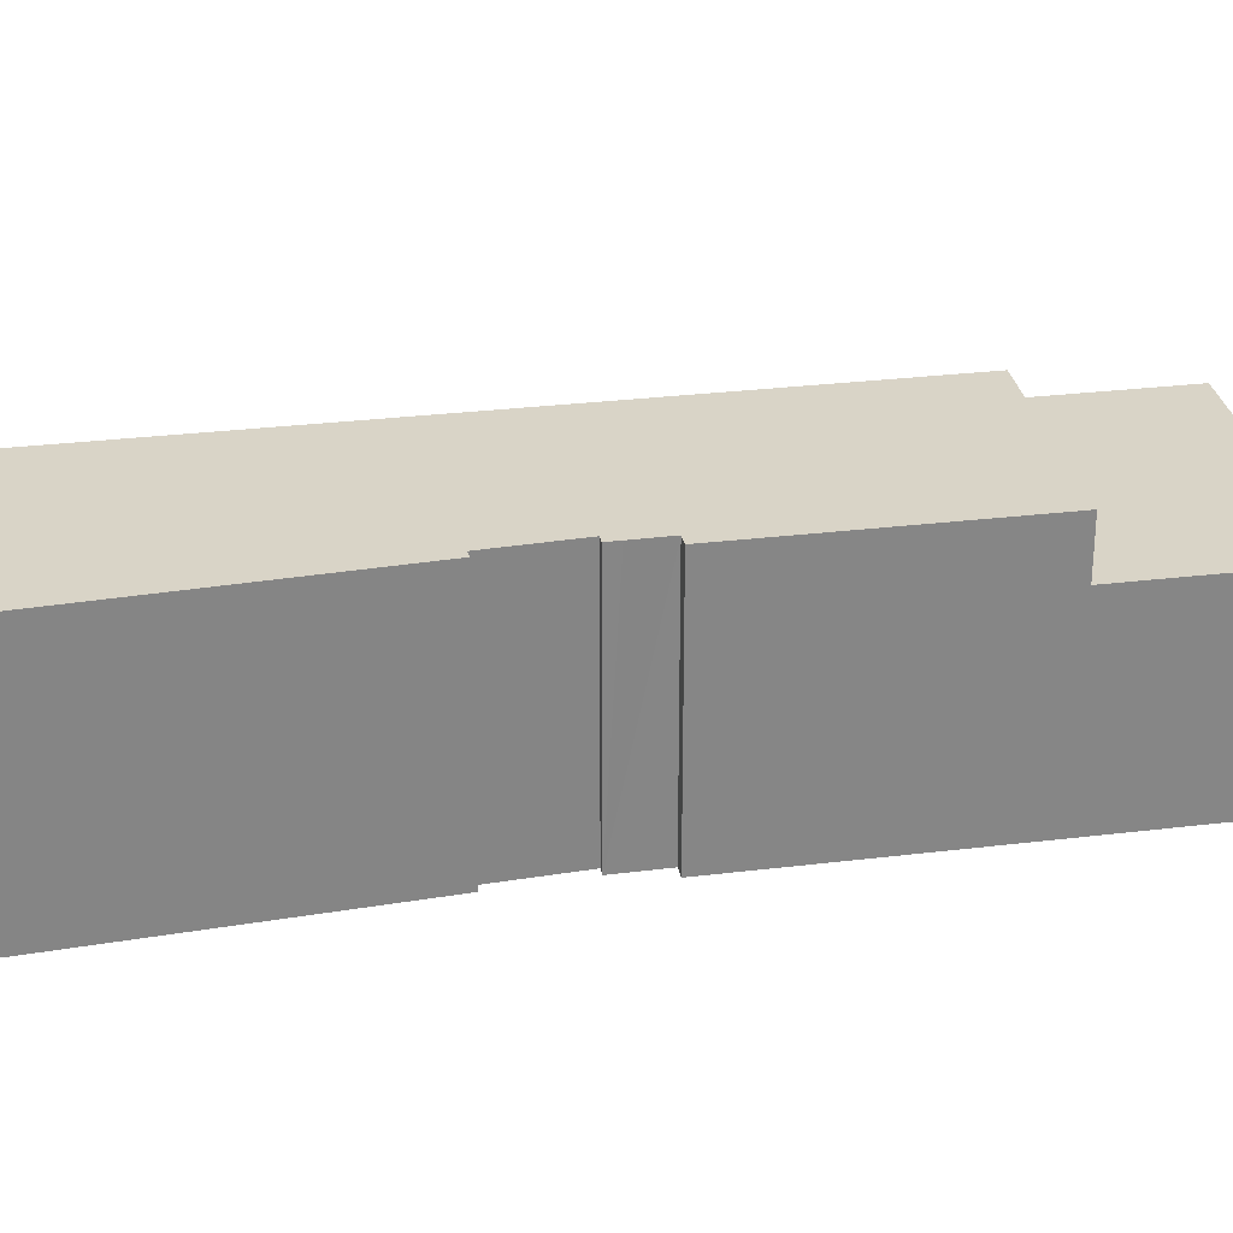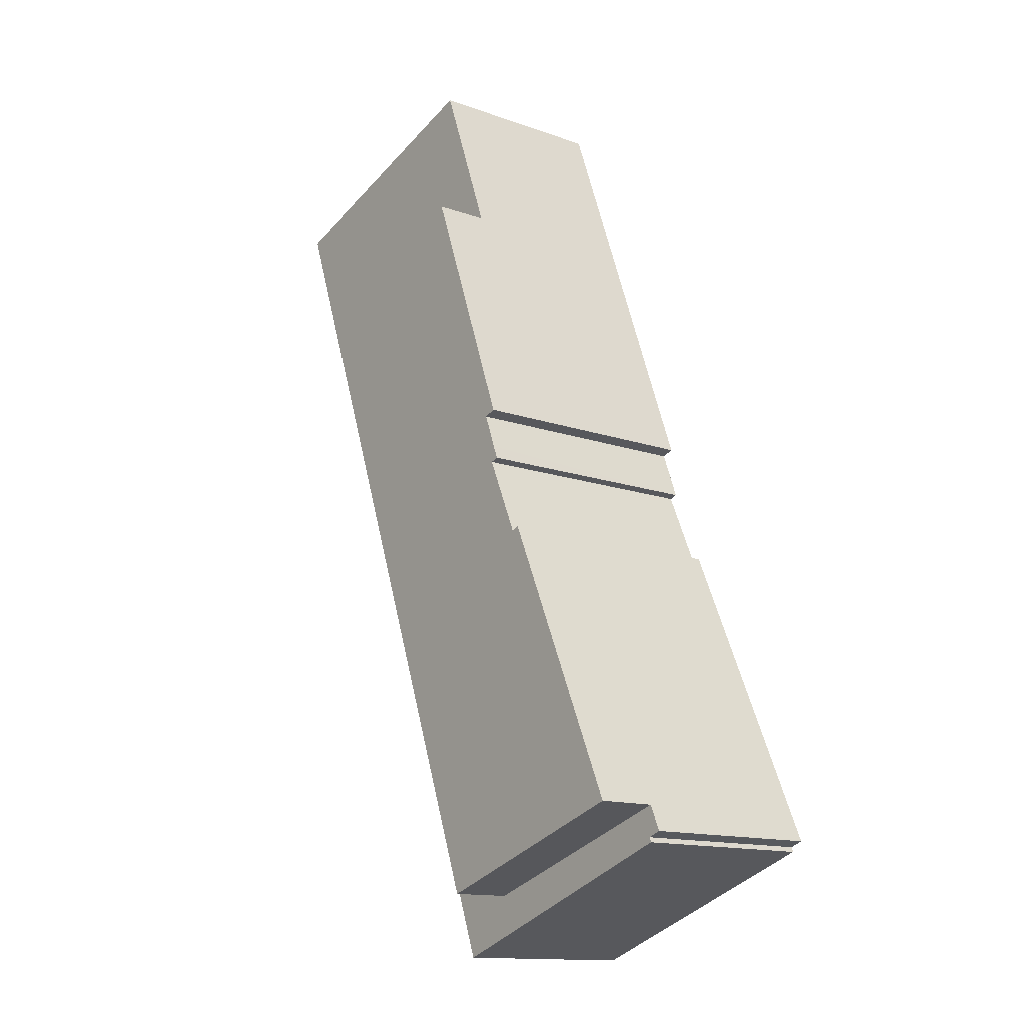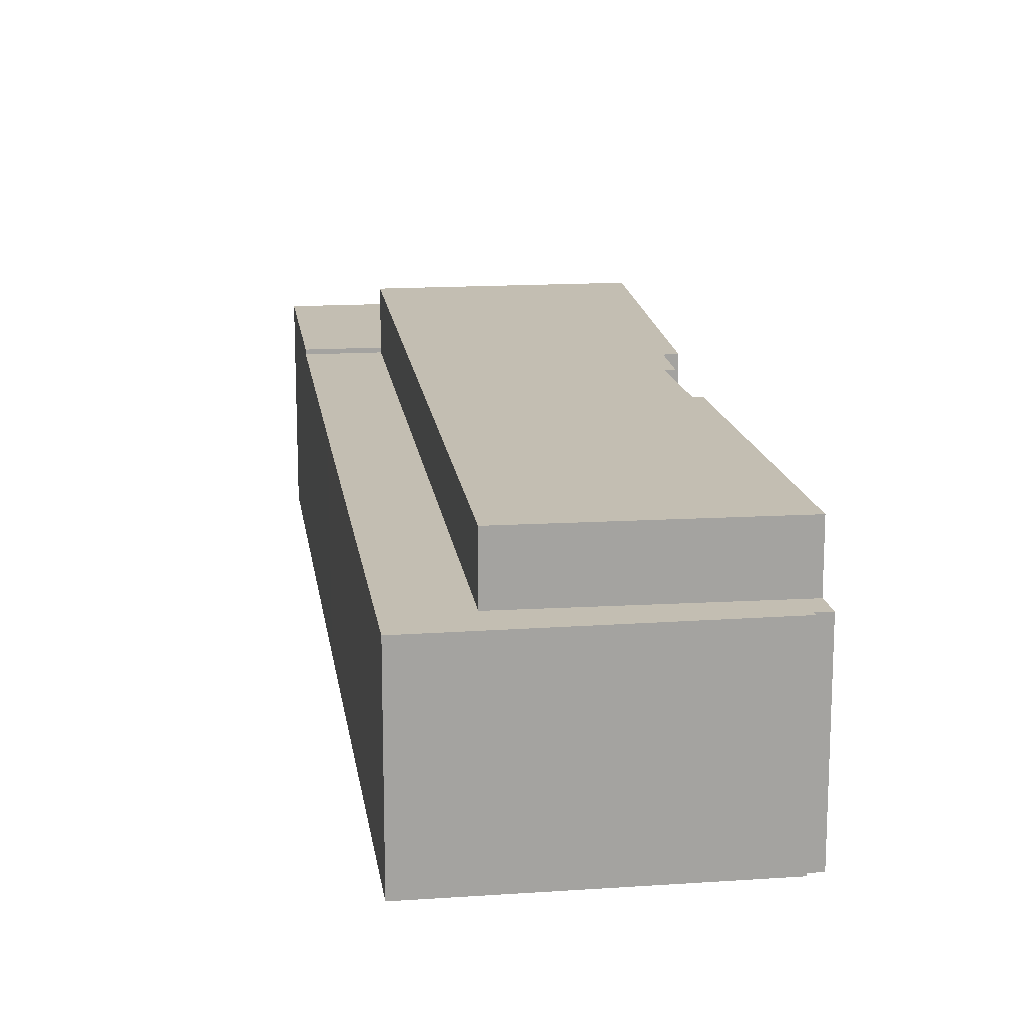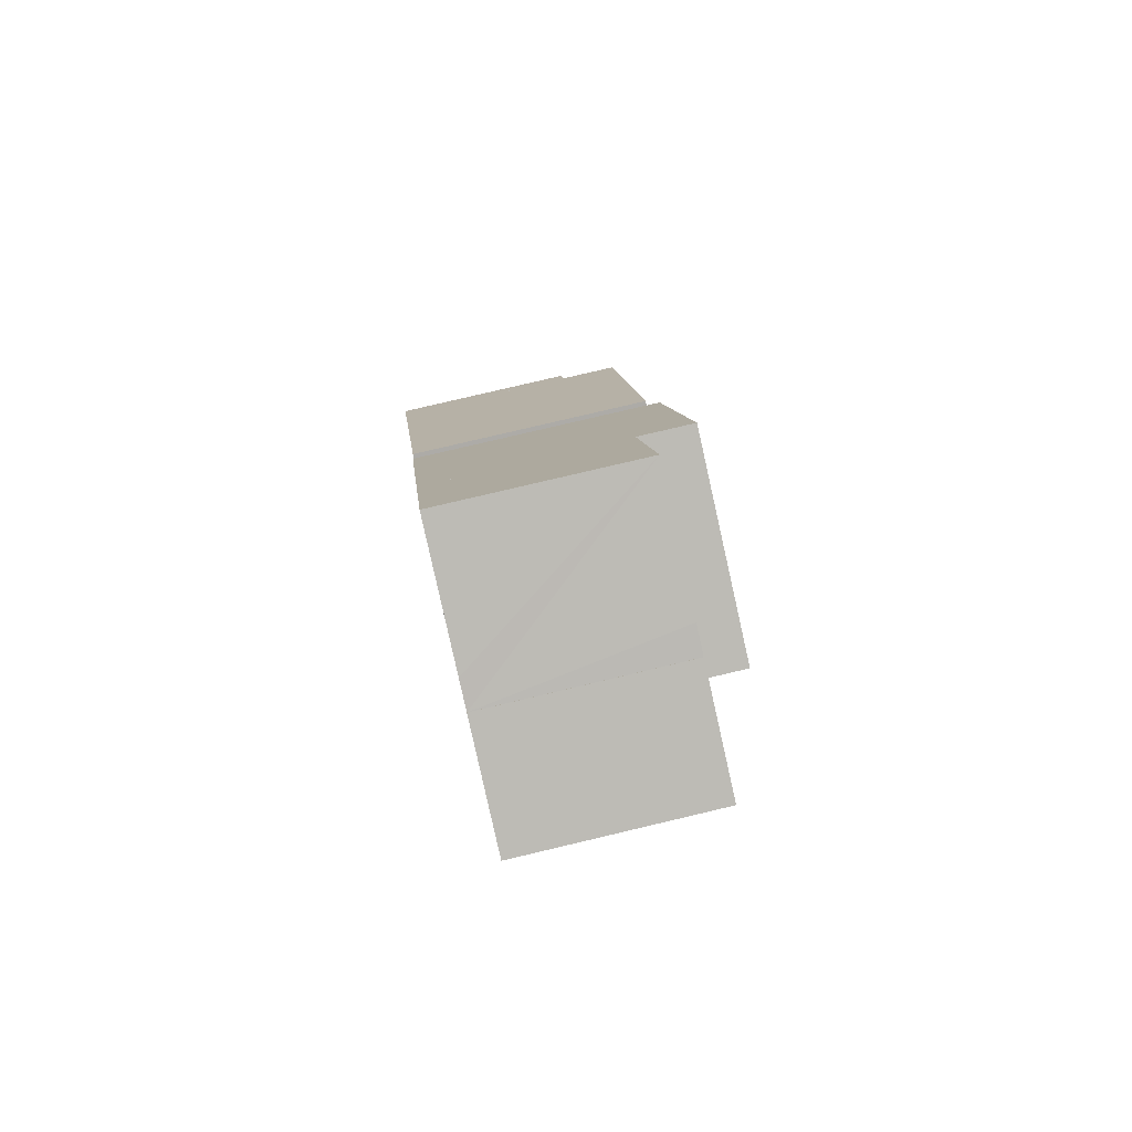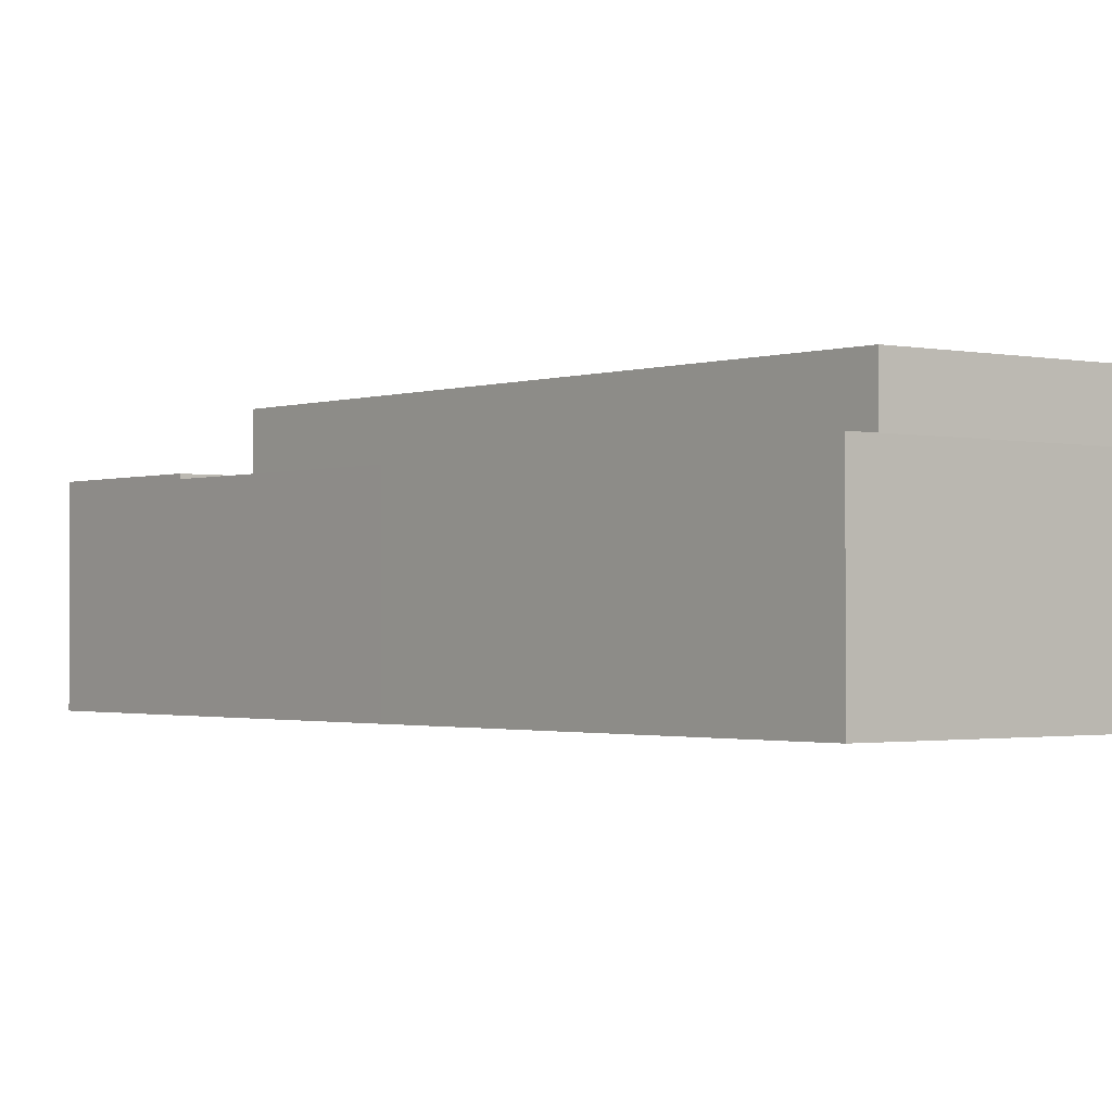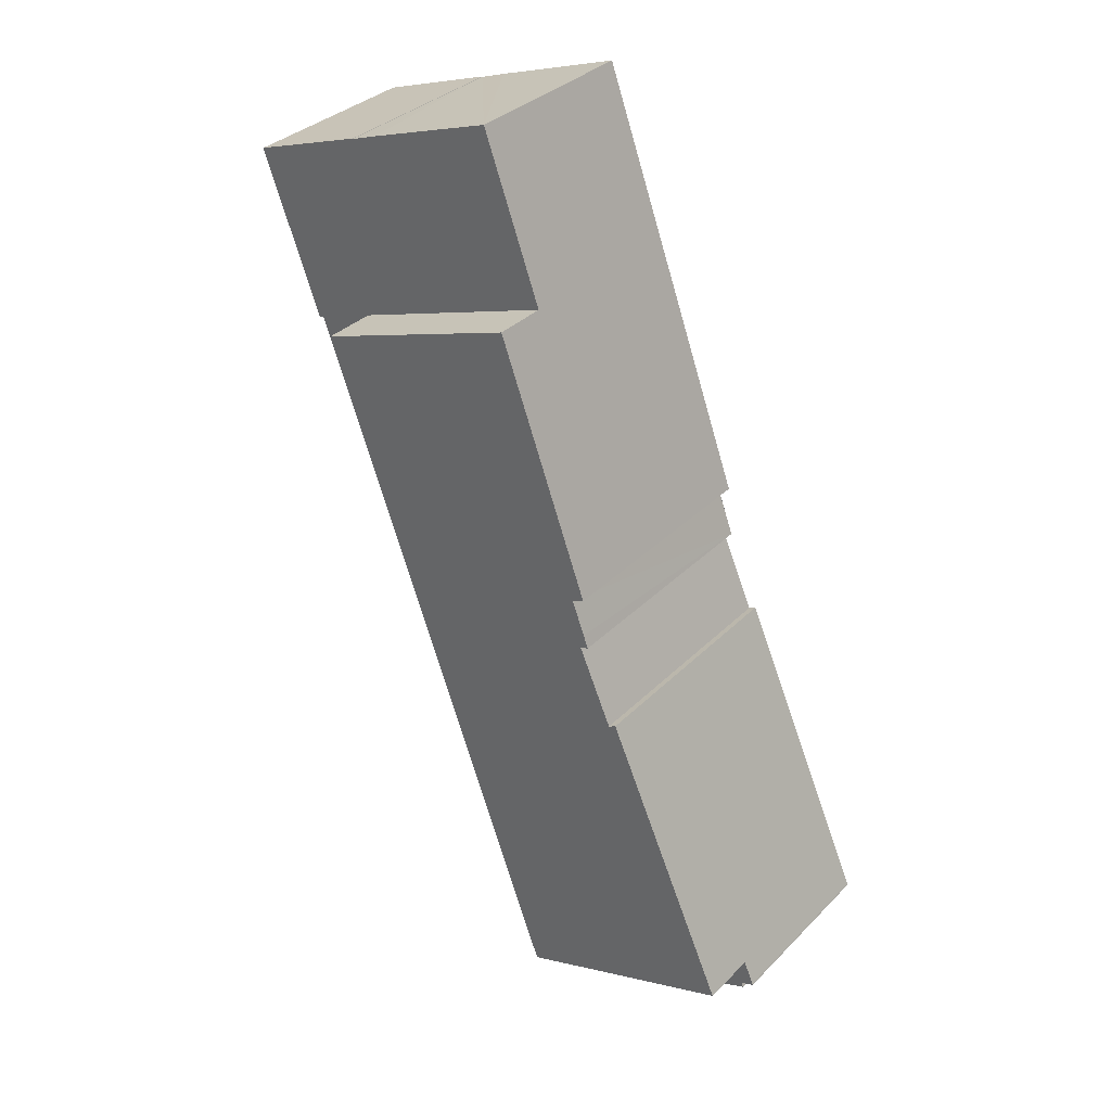
<metadata>
{"format":"obj","ext":"obj","renderer":"f3d","projection":"perspective","resolution":1024,"background":"white","views":[{"elev":28.4,"azim":-80.4,"up":"+Y"},{"elev":-13.8,"azim":-128.5,"up":"+Z"},{"elev":17.4,"azim":-167.7,"up":"+Y"},{"elev":78.3,"azim":76.7,"up":"+Z"},{"elev":-1.4,"azim":160.9,"up":"+Y"},{"elev":33.6,"azim":-143.1,"up":"+Z"}]}
</metadata>
<code>
v  19.6 11.58 51.09
v  28.52 11.58 37.07
v  16.02 11.58 41.29
v  27.36 11.58 48.48
v  32.4 11.58 35.77
v  28.98 11.58 47.91
v  35.99 11.58 45.58
v  28.99 11.58 47.93
v  28.98 -2.934e-15 47.91
v  27.36 -2.968e-15 48.48
v  19.6 -3.128e-15 51.09
v  28.99 -2.935e-15 47.93
v  35.99 -2.791e-15 45.58
v  16.02 -2.528e-15 41.29
v  32.4 -2.19e-15 35.77
v  28.52 -2.27e-15 37.07
v  13.86 14.86 -2.956
v  8.576 14.86 18.19
v  28.52 14.86 37.07
v  10.62 14.86 22.87
v  10.43 14.86 23.82
v  11.21 14.86 25.89
v  16.02 14.86 41.29
v  10.48 14.86 26.16
v  10.14 14.86 23.04
v  0.658 14.86 1.5
v  8.13 14.86 18.41
v  8.576 -1.114e-15 18.19
v  10.62 -1.401e-15 22.87
v  0.658 -9.185e-17 1.5
v  8.13 -1.127e-15 18.41
v  10.14 -1.411e-15 23.04
v  11.21 -1.586e-15 25.89
v  10.48 -1.602e-15 26.16
v  13.86 1.81e-16 -2.956
v  10.43 -1.459e-15 23.82
v  0.026 11.31 0.07
v  0.788 11.31 -0.296
v  0 11.31 6.925e-16
v  0.658 11.31 1.5
v  16.19 11.31 -6.274
v  0.685 11.31 -0.578
v  13.86 11.31 -2.956
v  16.89 11.31 -6.532
v  16.9 11.31 -6.514
v  17.73 11.31 -4.262
v  28.52 11.31 37.07
v  26.74 11.31 20.29
v  32.4 11.31 35.77
v  0.685 3.539e-17 -0.578
v  0.788 1.812e-17 -0.296
v  0 0 0
v  0.026 -4.286e-18 0.07
v  26.74 -1.243e-15 20.29
v  17.73 2.61e-16 -4.262
v  16.9 3.989e-16 -6.514
v  16.89 4e-16 -6.532
v  16.19 3.842e-16 -6.274
g defaultobject
f 1 2 3
f 2 1 4
f 2 4 5
f 5 4 6
f 5 6 7
f 7 6 8
f 4 9 6
f 9 4 1
f 9 1 10
f 10 1 11
f 12 7 8
f 7 12 13
f 9 8 6
f 8 9 12
f 14 1 3
f 1 14 11
f 13 5 7
f 5 13 15
f 15 2 5
f 2 15 3
f 3 15 14
f 14 15 16
f 12 15 13
f 15 12 9
f 15 9 10
f 15 10 11
f 15 11 16
f 16 11 14
f 17 18 19
f 20 19 18
f 21 19 20
f 22 19 21
f 23 19 22
f 22 24 23
f 20 25 21
f 26 27 17
f 18 17 27
f 28 20 18
f 20 28 29
f 30 27 26
f 27 30 31
f 29 25 20
f 25 29 32
f 33 24 22
f 24 33 34
f 35 26 17
f 26 35 30
f 32 21 25
f 21 32 22
f 22 32 33
f 33 32 36
f 34 23 24
f 23 34 14
f 14 19 23
f 19 14 16
f 16 17 19
f 17 16 35
f 31 18 27
f 18 31 28
f 30 28 31
f 34 16 14
f 16 34 33
f 16 33 35
f 35 33 29
f 29 33 36
f 29 36 32
f 35 29 28
f 35 28 30
f 37 38 39
f 38 37 40
f 38 41 42
f 41 38 40
f 41 40 43
f 41 43 44
f 44 43 45
f 45 43 46
f 46 43 47
f 46 47 48
f 48 47 49
f 35 47 43
f 47 35 16
f 50 38 42
f 38 50 51
f 52 37 39
f 37 52 53
f 30 37 53
f 16 49 47
f 49 16 15
f 30 43 40
f 43 30 35
f 15 48 49
f 48 15 54
f 48 54 46
f 46 54 55
f 46 55 45
f 45 55 56
f 56 44 45
f 44 56 57
f 57 41 44
f 41 57 42
f 42 57 50
f 50 57 58
f 51 39 38
f 39 51 52
f 30 40 37
f 52 30 53
f 30 52 51
f 30 51 35
f 35 51 50
f 35 50 58
f 35 58 15
f 15 58 54
f 54 58 57
f 54 57 55
f 55 57 56
f 15 16 35

</code>
